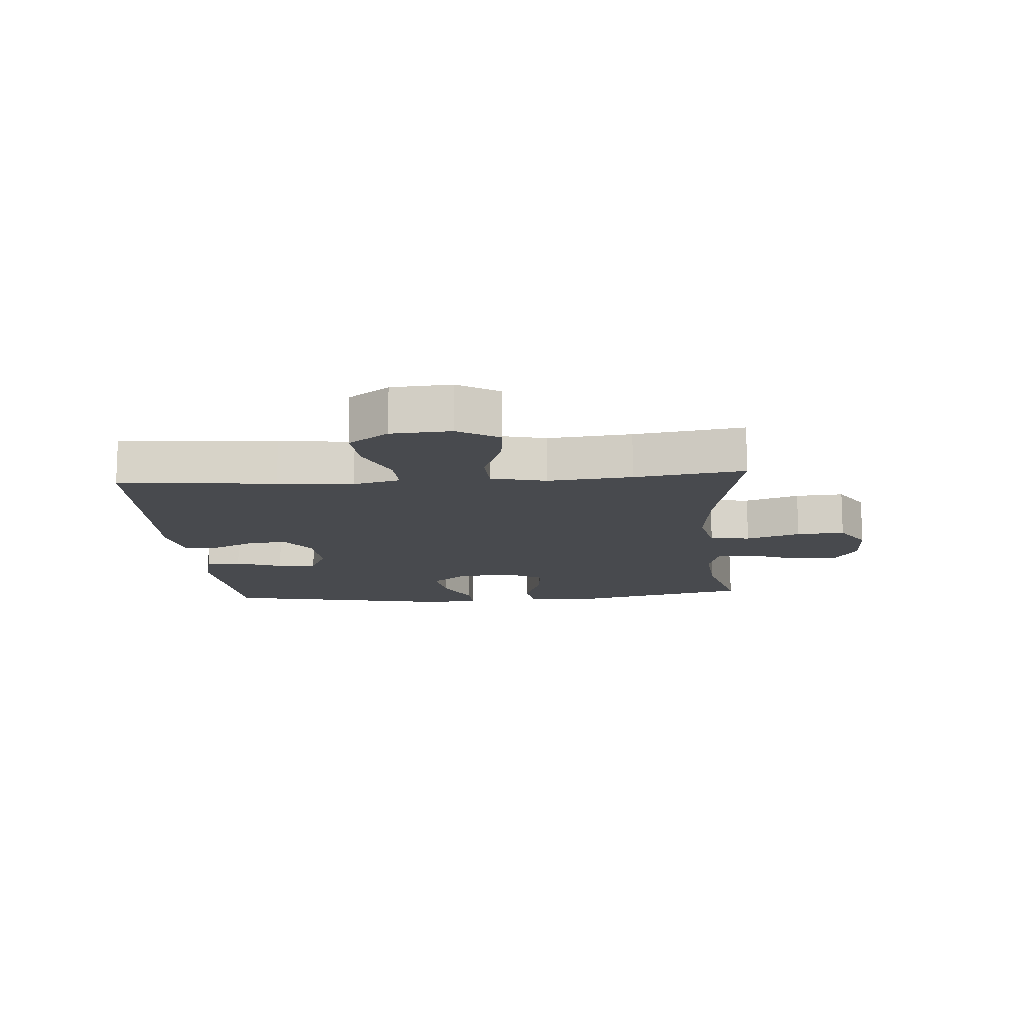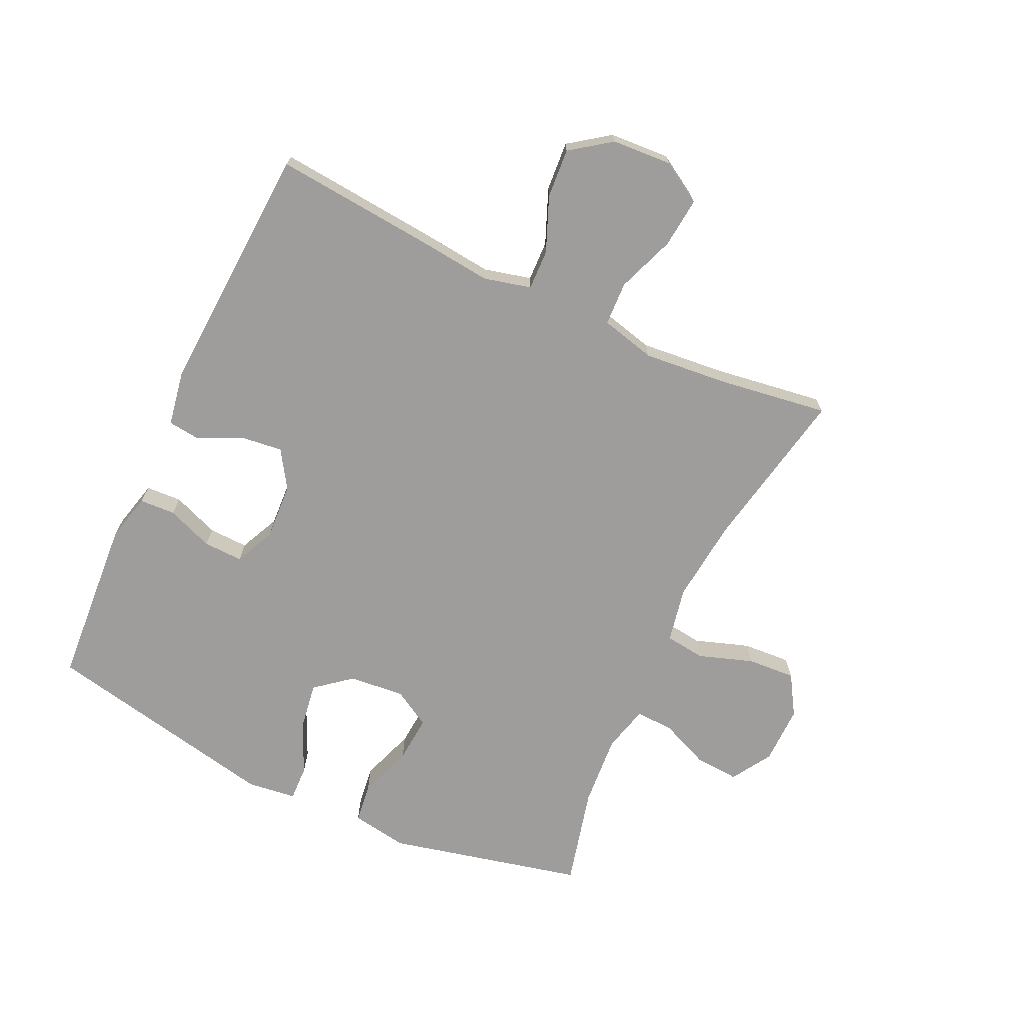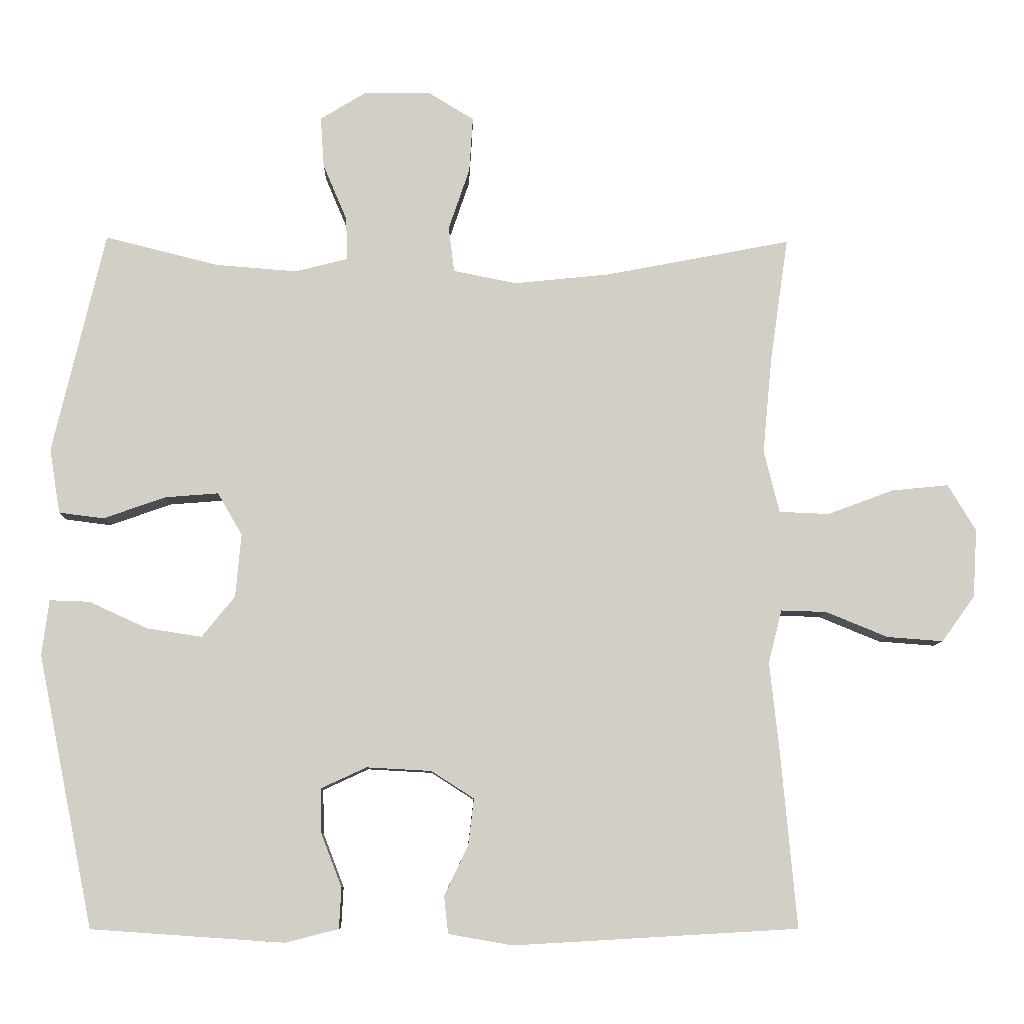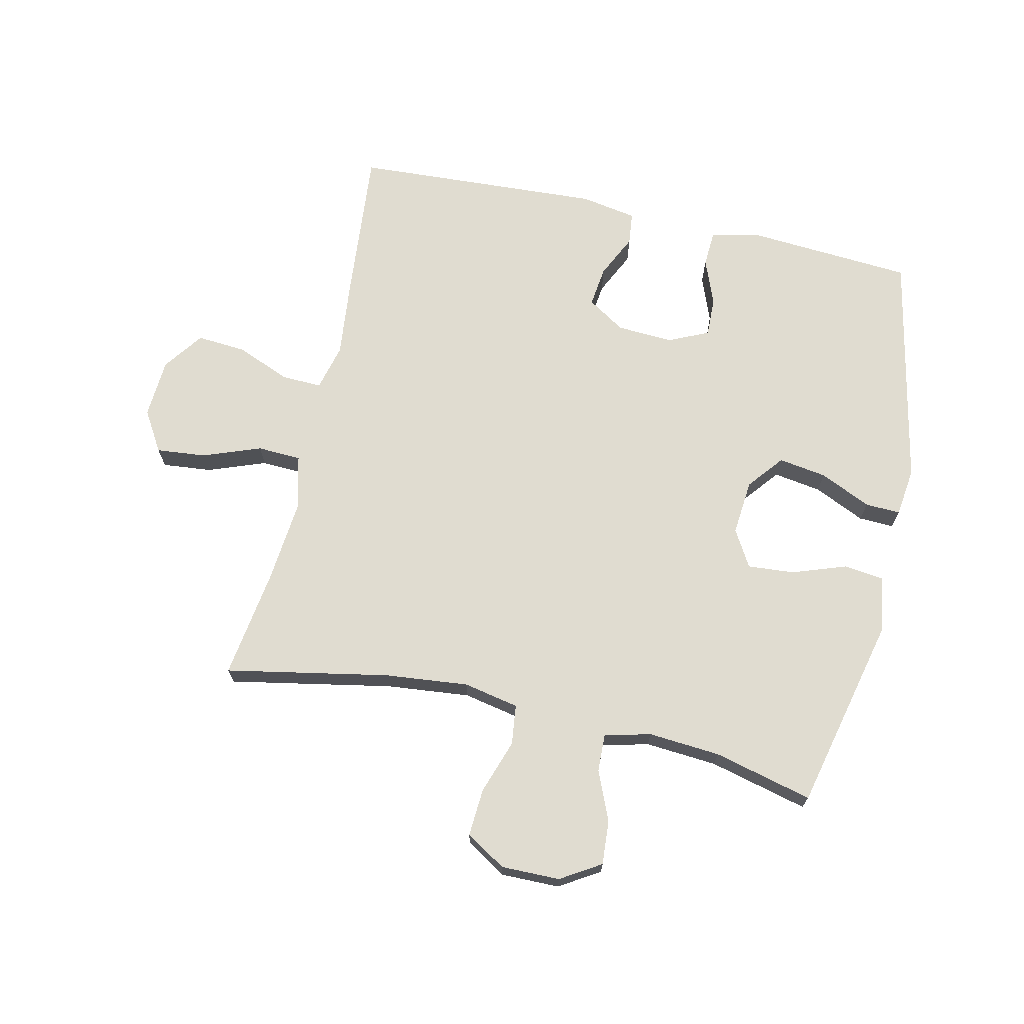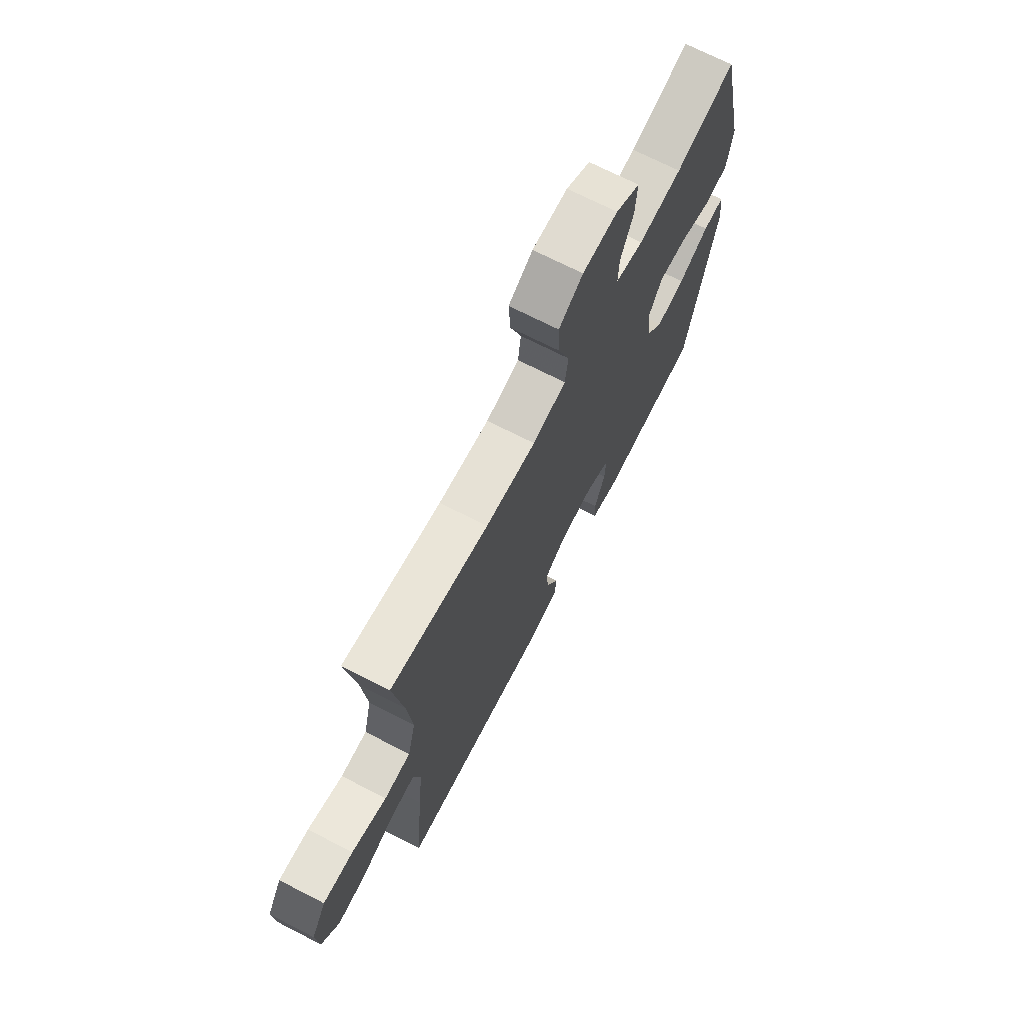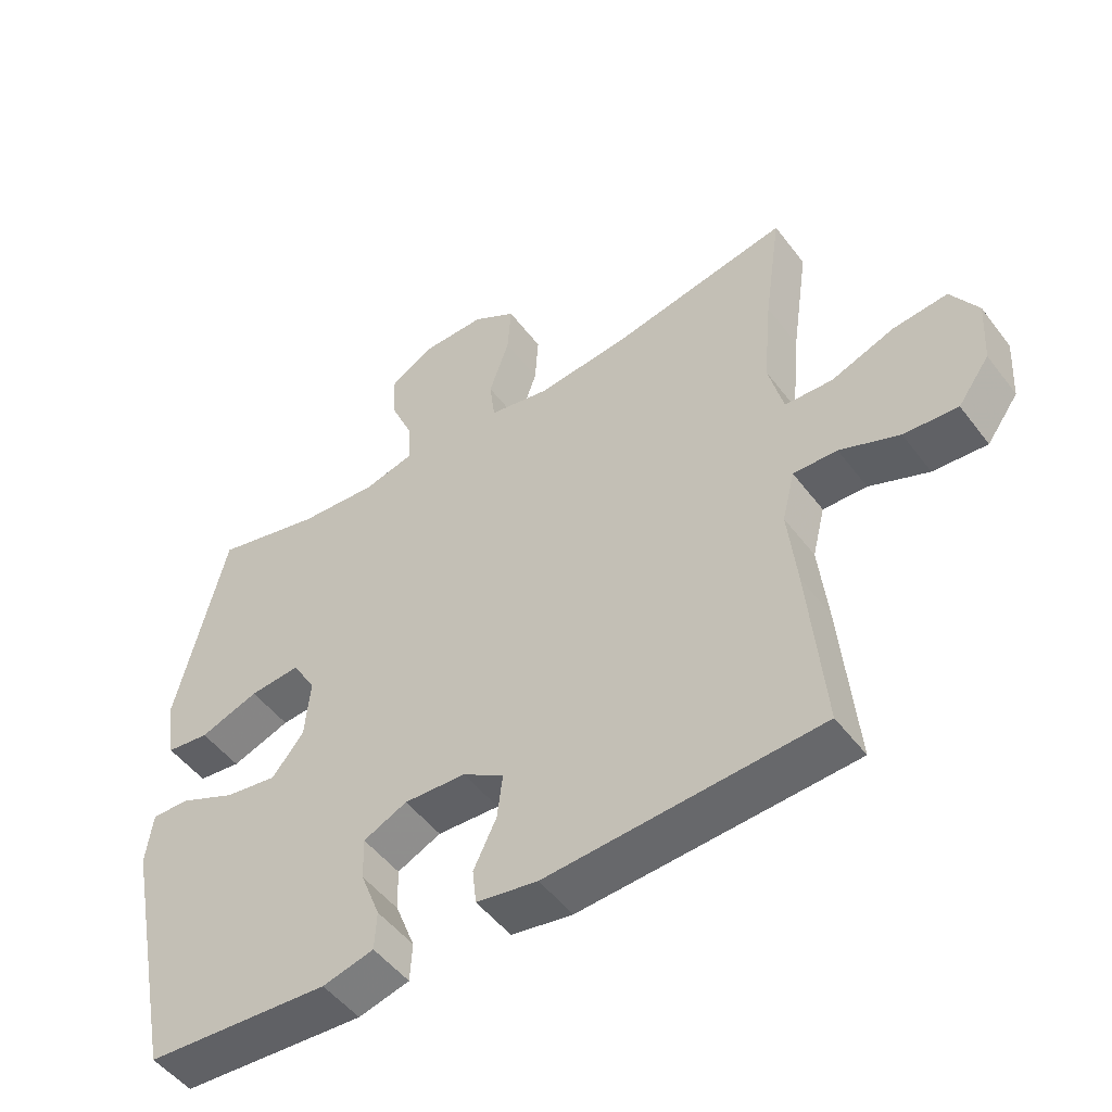
<metadata>
{"format":"obj","ext":"obj","renderer":"f3d","projection":"perspective","resolution":1024,"background":"white","views":[{"elev":-13.0,"azim":-85.4,"up":"+Y"},{"elev":-70.5,"azim":-115.1,"up":"+Y"},{"elev":-8.4,"azim":178.6,"up":"+Z"},{"elev":69.6,"azim":12.7,"up":"+Y"},{"elev":70.8,"azim":-62.9,"up":"+Z"},{"elev":-50.3,"azim":-144.2,"up":"+Z"}]}
</metadata>
<code>
v 0.5 0.07 0.5
v 0.574 0.07 0.184
v 0.559 0.07 0.092
v 0.495 0.07 0.084
v 0.407 0.07 0.115
v 0.331 0.07 0.121
v 0.296 0.07 0.061
v 0.304 0.07 -0.029
v 0.351 0.07 -0.087
v 0.429 0.07 -0.075
v 0.512 0.07 -0.037
v 0.569 0.07 -0.035
v 0.579 0.07 -0.114
v 0.5 0.07 -0.5
v 0.342 0.07 -0.511
v 0.226 0.07 -0.519
v 0.15 0.07 -0.5
v 0.147 0.07 -0.442
v 0.176 0.07 -0.367
v 0.178 0.07 -0.303
v 0.113 0.07 -0.273
v 0.021 0.07 -0.278
v -0.04 0.07 -0.317
v -0.032 0.07 -0.383
v 0.002 0.07 -0.454
v -0.004 0.07 -0.507
v -0.095 0.07 -0.523
v -0.5 0.07 -0.5
v -0.477 0.07 -0.245
v -0.464 0.07 -0.123
v -0.483 0.07 -0.047
v -0.548 0.07 -0.049
v -0.636 0.07 -0.085
v -0.716 0.07 -0.091
v -0.763 0.07 -0.026
v -0.769 0.07 0.071
v -0.729 0.07 0.137
v -0.648 0.07 0.129
v -0.554 0.07 0.094
v -0.483 0.07 0.097
v -0.461 0.07 0.186
v -0.474 0.07 0.322
v -0.5 0.07 0.5
v -0.235 0.07 0.449
v -0.099 0.07 0.435
v -0.009 0.07 0.453
v -0.001 0.07 0.518
v -0.031 0.07 0.606
v -0.036 0.07 0.684
v 0.029 0.07 0.724
v 0.124 0.07 0.723
v 0.189 0.07 0.683
v 0.184 0.07 0.611
v 0.15 0.07 0.531
v 0.148 0.07 0.47
v 0.223 0.07 0.451
v 0.34 0.07 0.46
v 0.5 0 0.5
v 0.574 0 0.184
v 0.559 0 0.092
v 0.495 0 0.084
v 0.407 0 0.115
v 0.331 0 0.121
v 0.296 0 0.061
v 0.304 0 -0.029
v 0.351 0 -0.087
v 0.429 0 -0.075
v 0.512 0 -0.037
v 0.569 0 -0.035
v 0.579 0 -0.114
v 0.5 0 -0.5
v 0.342 0 -0.511
v 0.226 0 -0.519
v 0.15 0 -0.5
v 0.147 0 -0.442
v 0.176 0 -0.367
v 0.178 0 -0.303
v 0.113 0 -0.273
v 0.021 0 -0.278
v -0.04 0 -0.317
v -0.032 0 -0.383
v 0.002 0 -0.454
v -0.004 0 -0.507
v -0.095 0 -0.523
v -0.5 0 -0.5
v -0.477 0 -0.245
v -0.464 0 -0.123
v -0.483 0 -0.047
v -0.548 0 -0.049
v -0.636 0 -0.085
v -0.716 0 -0.091
v -0.763 0 -0.026
v -0.769 0 0.071
v -0.729 0 0.137
v -0.648 0 0.129
v -0.554 0 0.094
v -0.483 0 0.097
v -0.461 0 0.186
v -0.474 0 0.322
v -0.5 0 0.5
v -0.235 0 0.449
v -0.099 0 0.435
v -0.009 0 0.453
v -0.001 0 0.518
v -0.031 0 0.606
v -0.036 0 0.684
v 0.029 0 0.724
v 0.124 0 0.723
v 0.189 0 0.683
v 0.184 0 0.611
v 0.15 0 0.531
v 0.148 0 0.47
v 0.223 0 0.451
v 0.34 0 0.46
f 51 52 53 54
f 51 54 55
f 50 51 55
f 47 48 49 50
f 46 47 50 55
f 45 46 55 56
f 42 43 44
f 41 42 44 45
f 40 41 45 56
f 36 37 38 39
f 36 39 40
f 35 36 40
f 32 33 34 35
f 31 32 35 40
f 30 31 40 56
f 24 25 26 27
f 23 24 27 28
f 22 23 28 29
f 16 17 18 19
f 16 19 20
f 15 16 20
f 14 15 20
f 13 14 20
f 10 11 12 13
f 9 10 13 20
f 8 9 20 21
f 2 3 4 5
f 57 1 2 5
f 57 5 6
f 56 57 6 7
f 22 29 30 56
f 21 22 56
f 7 8 21 56
f 111 110 109 108
f 112 111 108
f 112 108 107
f 107 106 105 104
f 112 107 104 103
f 113 112 103 102
f 101 100 99
f 102 101 99 98
f 113 102 98 97
f 96 95 94 93
f 97 96 93
f 97 93 92
f 92 91 90 89
f 97 92 89 88
f 113 97 88 87
f 84 83 82 81
f 85 84 81 80
f 86 85 80 79
f 76 75 74 73
f 77 76 73
f 77 73 72
f 77 72 71
f 77 71 70
f 70 69 68 67
f 77 70 67 66
f 78 77 66 65
f 62 61 60 59
f 62 59 58 114
f 63 62 114
f 64 63 114 113
f 113 87 86 79
f 113 79 78
f 113 78 65 64
f 1 58 59 2
f 2 59 60 3
f 3 60 61 4
f 4 61 62 5
f 5 62 63 6
f 6 63 64 7
f 7 64 65 8
f 8 65 66 9
f 9 66 67 10
f 10 67 68 11
f 11 68 69 12
f 12 69 70 13
f 13 70 71 14
f 14 71 72 15
f 15 72 73 16
f 16 73 74 17
f 17 74 75 18
f 18 75 76 19
f 19 76 77 20
f 20 77 78 21
f 21 78 79 22
f 22 79 80 23
f 23 80 81 24
f 24 81 82 25
f 25 82 83 26
f 26 83 84 27
f 27 84 85 28
f 28 85 86 29
f 29 86 87 30
f 30 87 88 31
f 31 88 89 32
f 32 89 90 33
f 33 90 91 34
f 34 91 92 35
f 35 92 93 36
f 36 93 94 37
f 37 94 95 38
f 38 95 96 39
f 39 96 97 40
f 40 97 98 41
f 41 98 99 42
f 42 99 100 43
f 43 100 101 44
f 44 101 102 45
f 45 102 103 46
f 46 103 104 47
f 47 104 105 48
f 48 105 106 49
f 49 106 107 50
f 50 107 108 51
f 51 108 109 52
f 52 109 110 53
f 53 110 111 54
f 54 111 112 55
f 55 112 113 56
f 56 113 114 57
f 57 114 58 1

</code>
